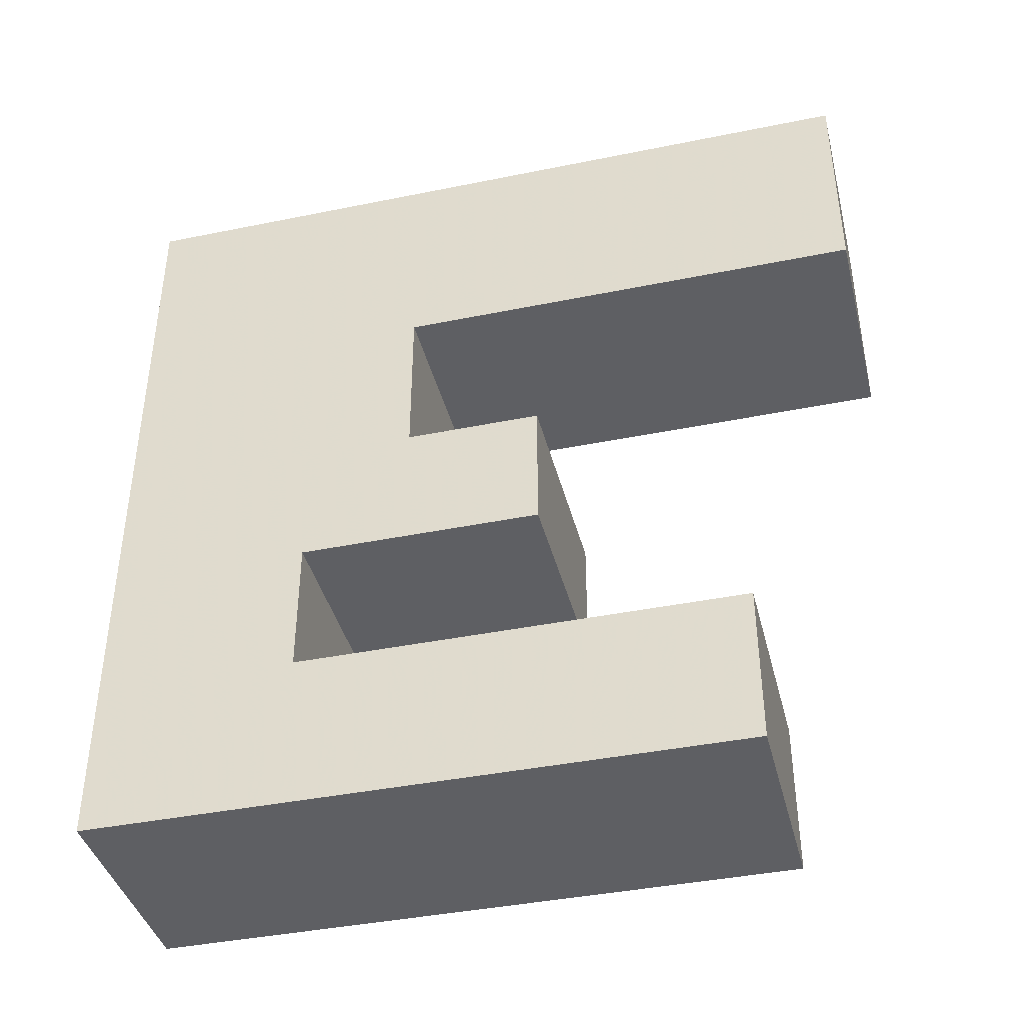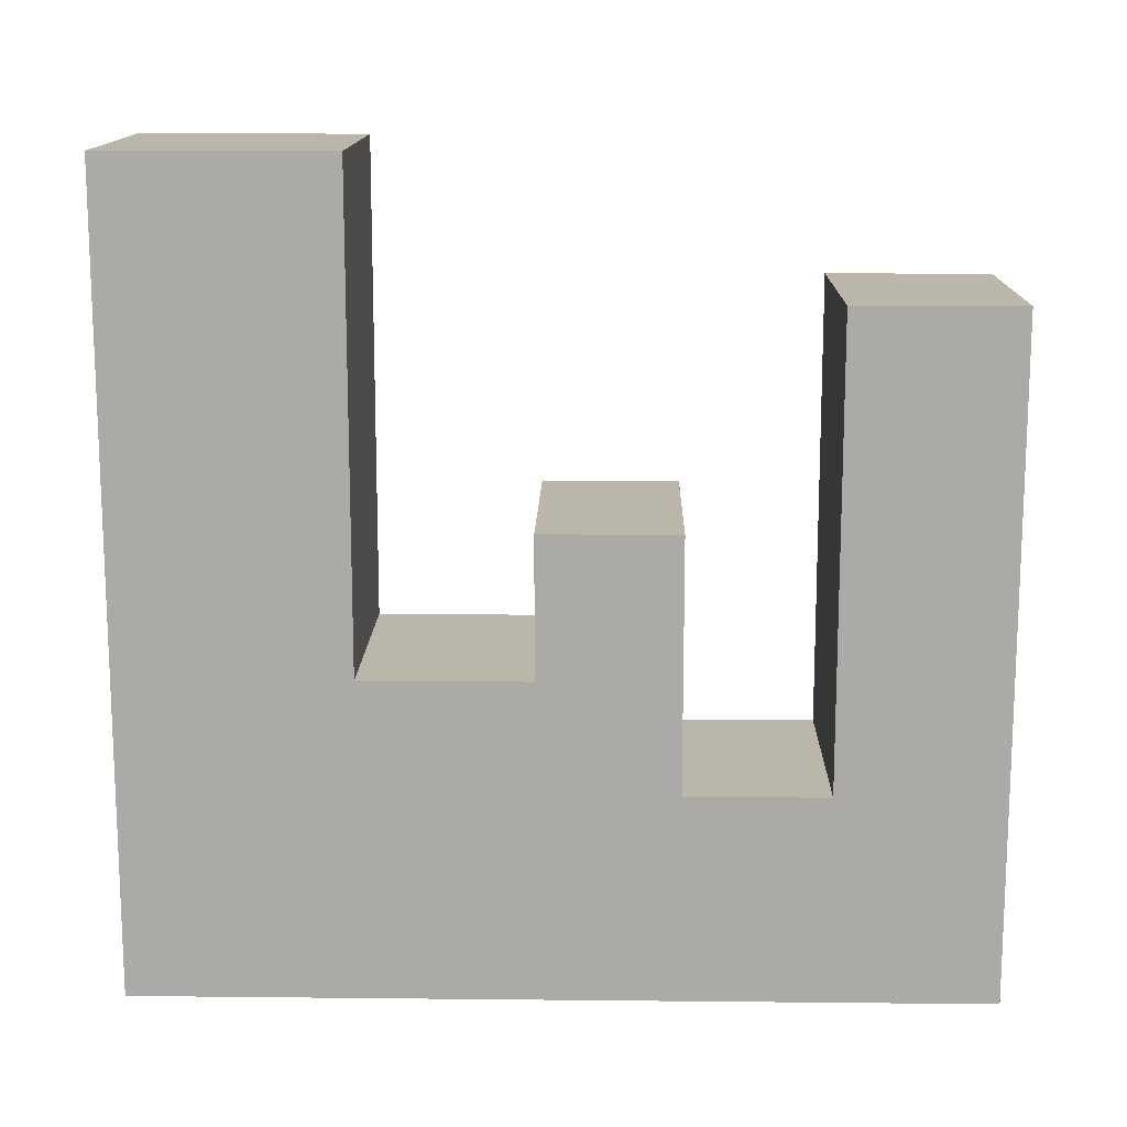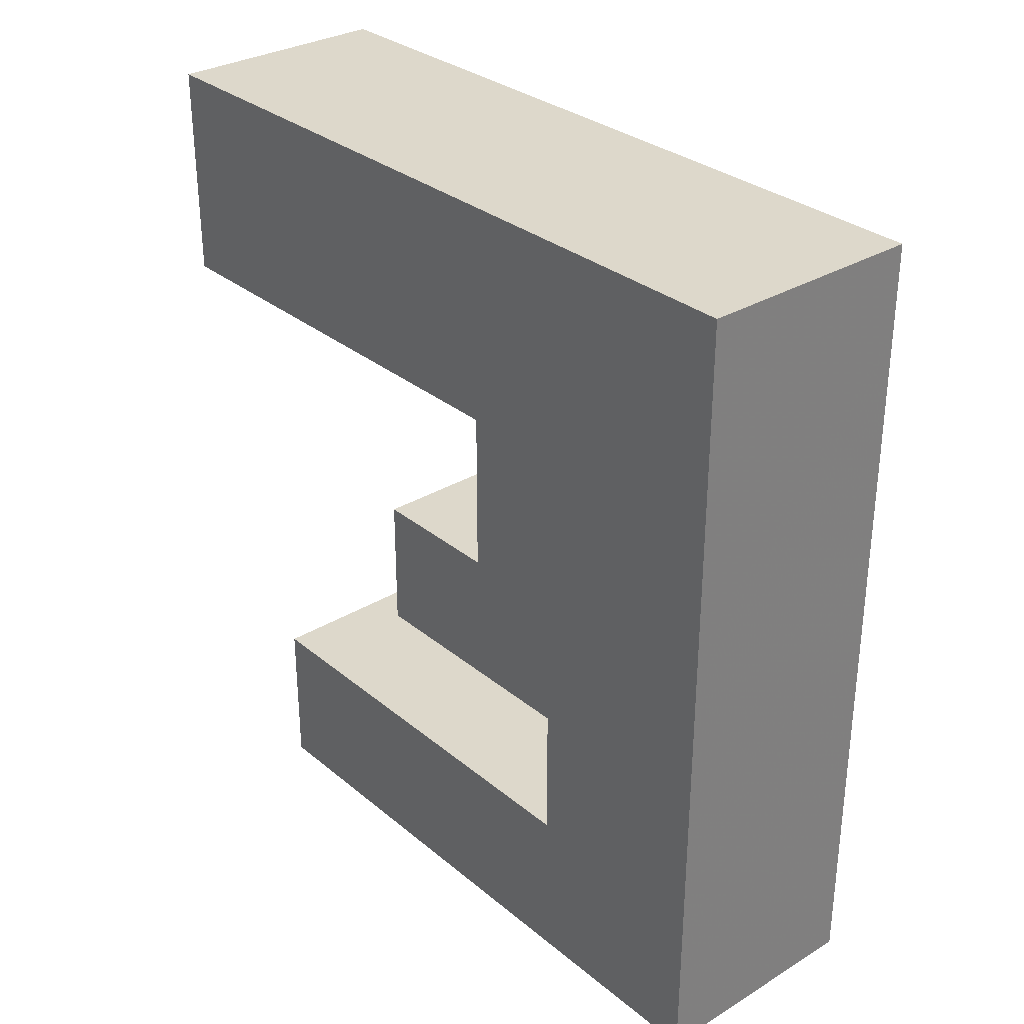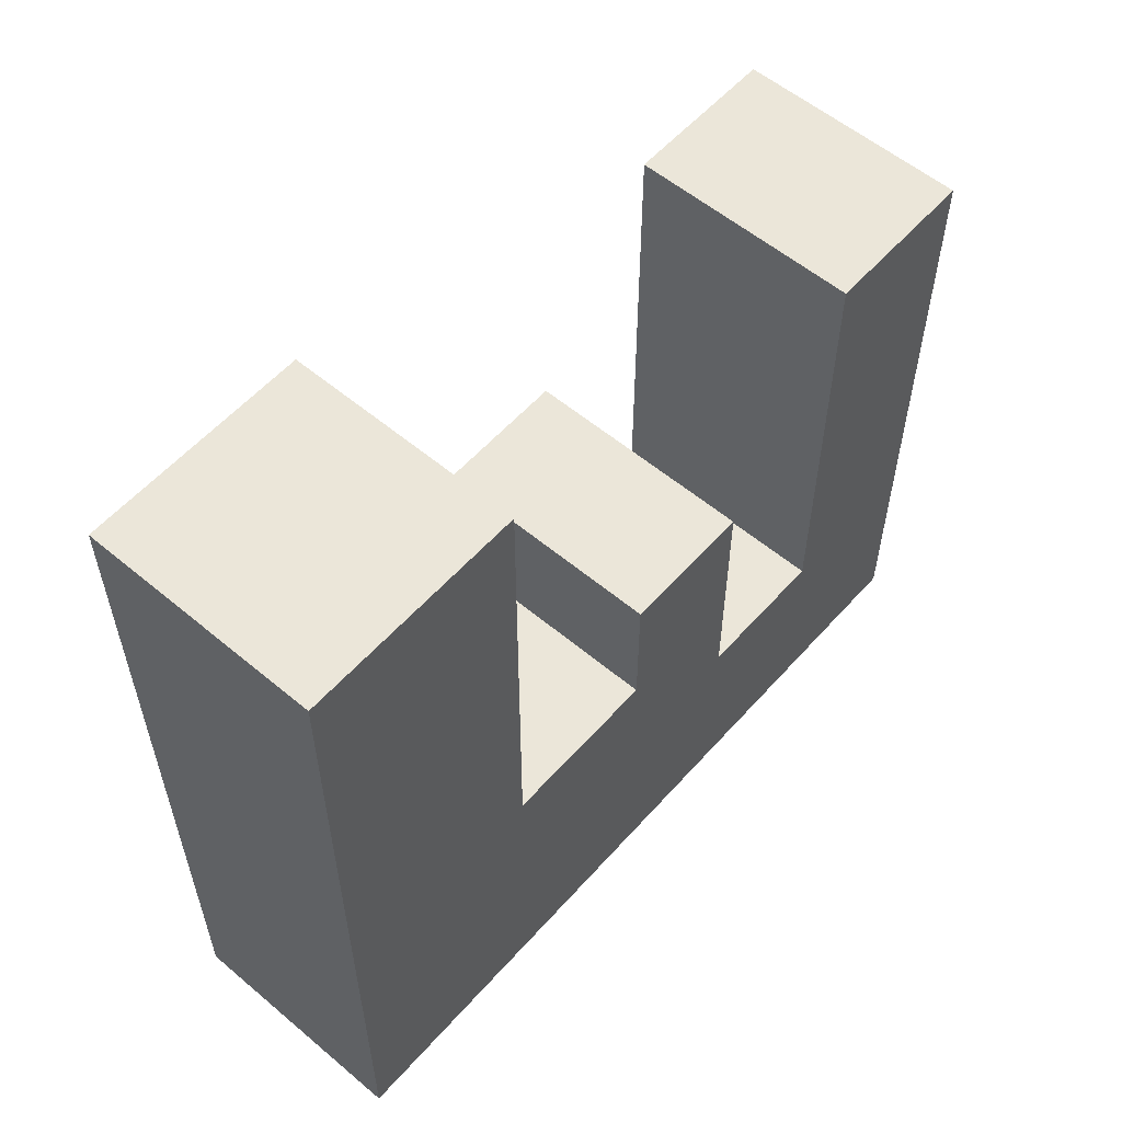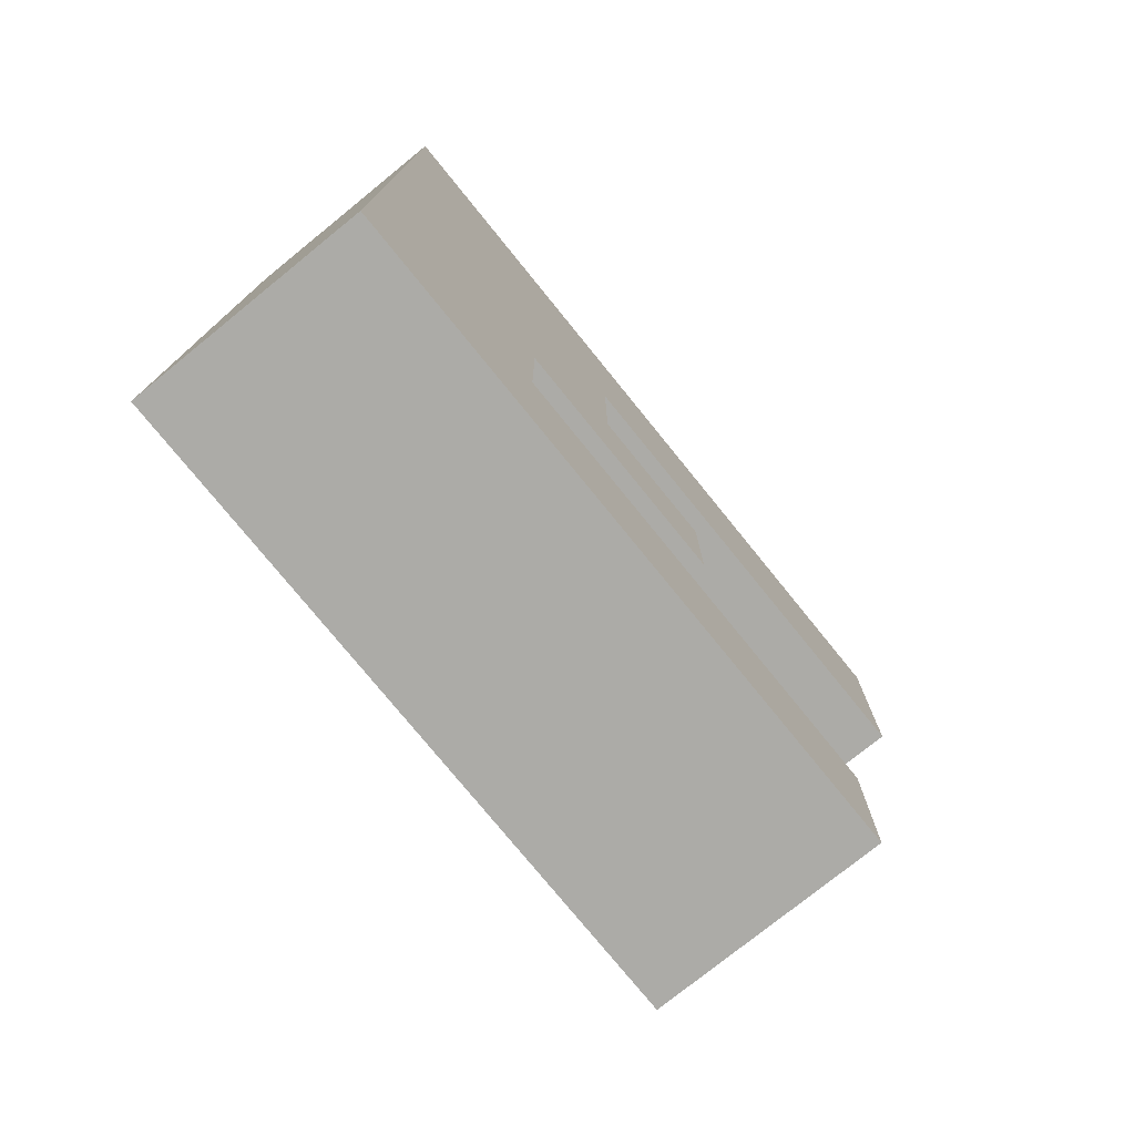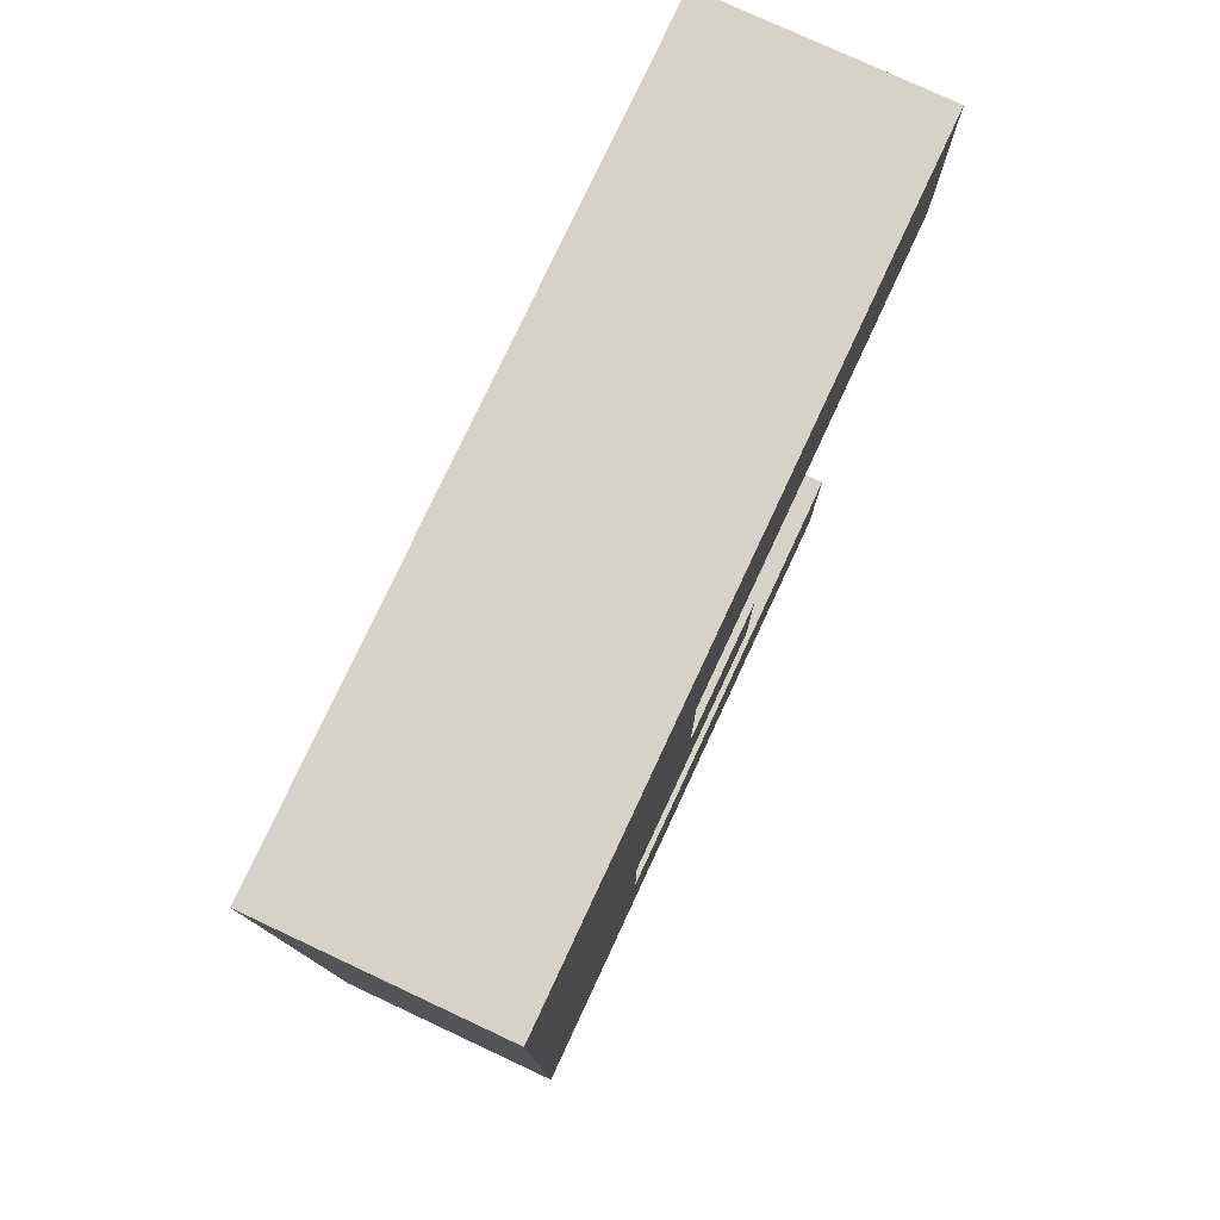
<metadata>
{"format":"obj","ext":"obj","renderer":"f3d","projection":"perspective","resolution":1024,"background":"white","views":[{"elev":-40.5,"azim":104.0,"up":"+Z"},{"elev":13.9,"azim":91.3,"up":"+Y"},{"elev":31.1,"azim":-40.7,"up":"+Z"},{"elev":56.9,"azim":41.1,"up":"+Y"},{"elev":-76.3,"azim":39.0,"up":"+Z"},{"elev":77.7,"azim":25.0,"up":"+Z"}]}
</metadata>
<code>
o Cube_Cube.004
v -0.4201 -0.4942 0.2862
v -0.4201 0.8281 0.2862
v -0.4201 -0.4942 -0.2862
v -0.4201 0.3664 -0.2862
v 0.5684 -0.4942 0.2862
v 0.5684 0.8281 0.2862
v 0.5684 -0.4942 -0.2862
v 0.5684 0.3664 -0.2862
v -0.4201 0.3664 -0.8744
v -0.4201 -0.4942 -0.8744
v 0.5684 -0.4942 -0.8744
v 0.5684 0.3664 -0.8744
v -0.4201 0.4942 -1.557
v -0.4201 -0.4942 -1.557
v 0.5684 -0.4942 -1.557
v 0.5684 0.4942 -1.557
v -0.4201 -0.4942 0.9832
v -0.4201 0.8281 0.9832
v 0.5684 0.8281 0.9832
v 0.5684 -0.4942 0.9832
v -0.4201 -0.4942 1.93
v -0.4201 0.4942 1.93
v 0.5684 0.4942 1.93
v 0.5684 -0.4942 1.93
v -0.4201 2.286 -0.8744
v 0.5684 2.286 -0.8744
v -0.4201 2.286 -1.557
v 0.5684 2.286 -1.557
v -0.4201 1.413 0.2862
v -0.4201 1.413 -0.2862
v 0.5684 1.413 -0.2862
v 0.5684 1.413 0.2862
v 0.5684 2.847 0.9832
v -0.4201 2.847 0.9832
v 0.5684 2.847 1.93
v -0.4201 2.847 1.93
f 1 4 3
f 8 9 4
f 8 5 7
f 2 19 6
f 7 1 3
f 6 29 2
f 13 28 16
f 4 10 3
f 7 12 8
f 3 11 7
f 13 15 14
f 9 14 10
f 12 15 16
f 10 15 11
f 18 33 19
f 6 20 5
f 1 18 2
f 5 17 1
f 23 21 24
f 20 23 24
f 20 21 17
f 17 22 18
f 26 27 25
f 12 25 9
f 13 25 27
f 16 26 12
f 30 32 31
f 4 31 8
f 6 31 32
f 2 30 4
f 34 35 33
f 18 36 34
f 19 35 23
f 23 36 22
f 1 2 4
f 8 12 9
f 8 6 5
f 2 18 19
f 7 5 1
f 6 32 29
f 13 27 28
f 4 9 10
f 7 11 12
f 3 10 11
f 13 16 15
f 9 13 14
f 12 11 15
f 10 14 15
f 18 34 33
f 6 19 20
f 1 17 18
f 5 20 17
f 23 22 21
f 20 19 23
f 20 24 21
f 17 21 22
f 26 28 27
f 12 26 25
f 13 9 25
f 16 28 26
f 30 29 32
f 4 30 31
f 6 8 31
f 2 29 30
f 34 36 35
f 18 22 36
f 19 33 35
f 23 35 36

</code>
